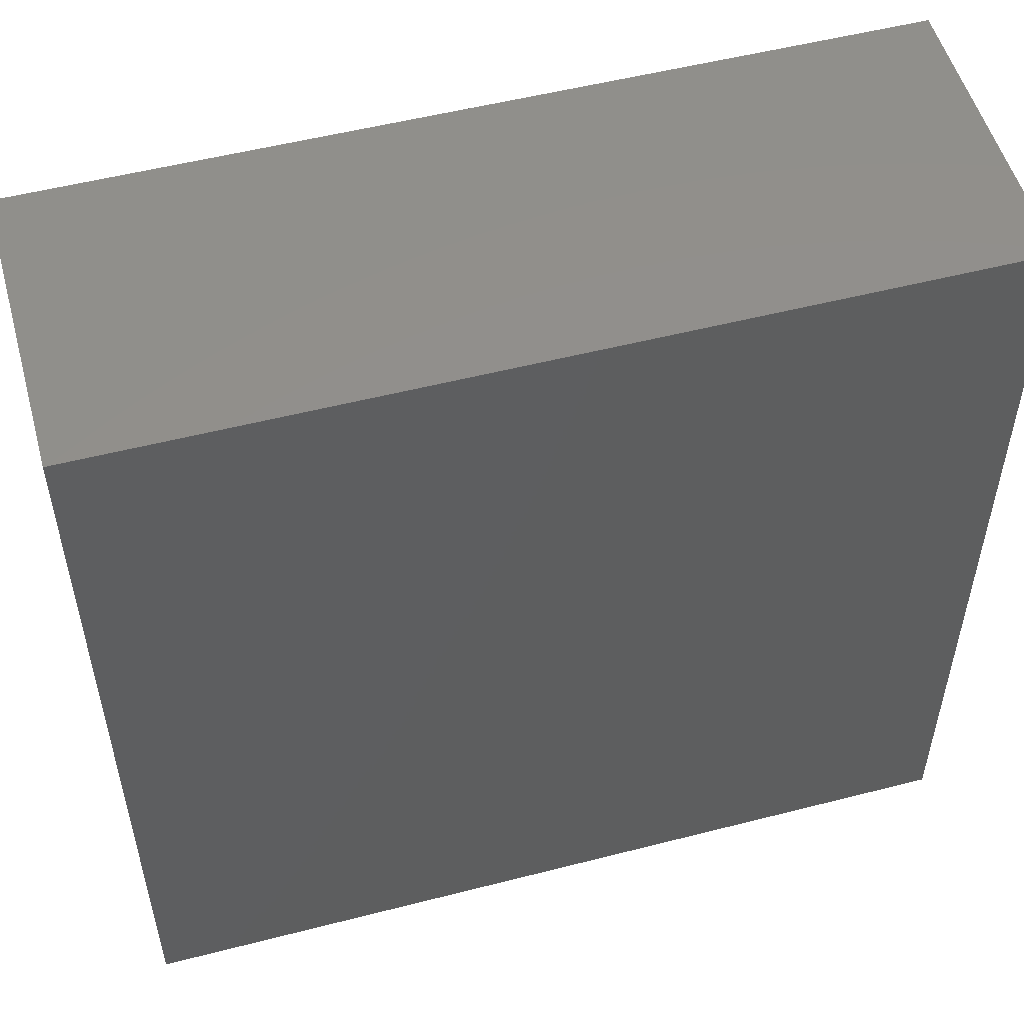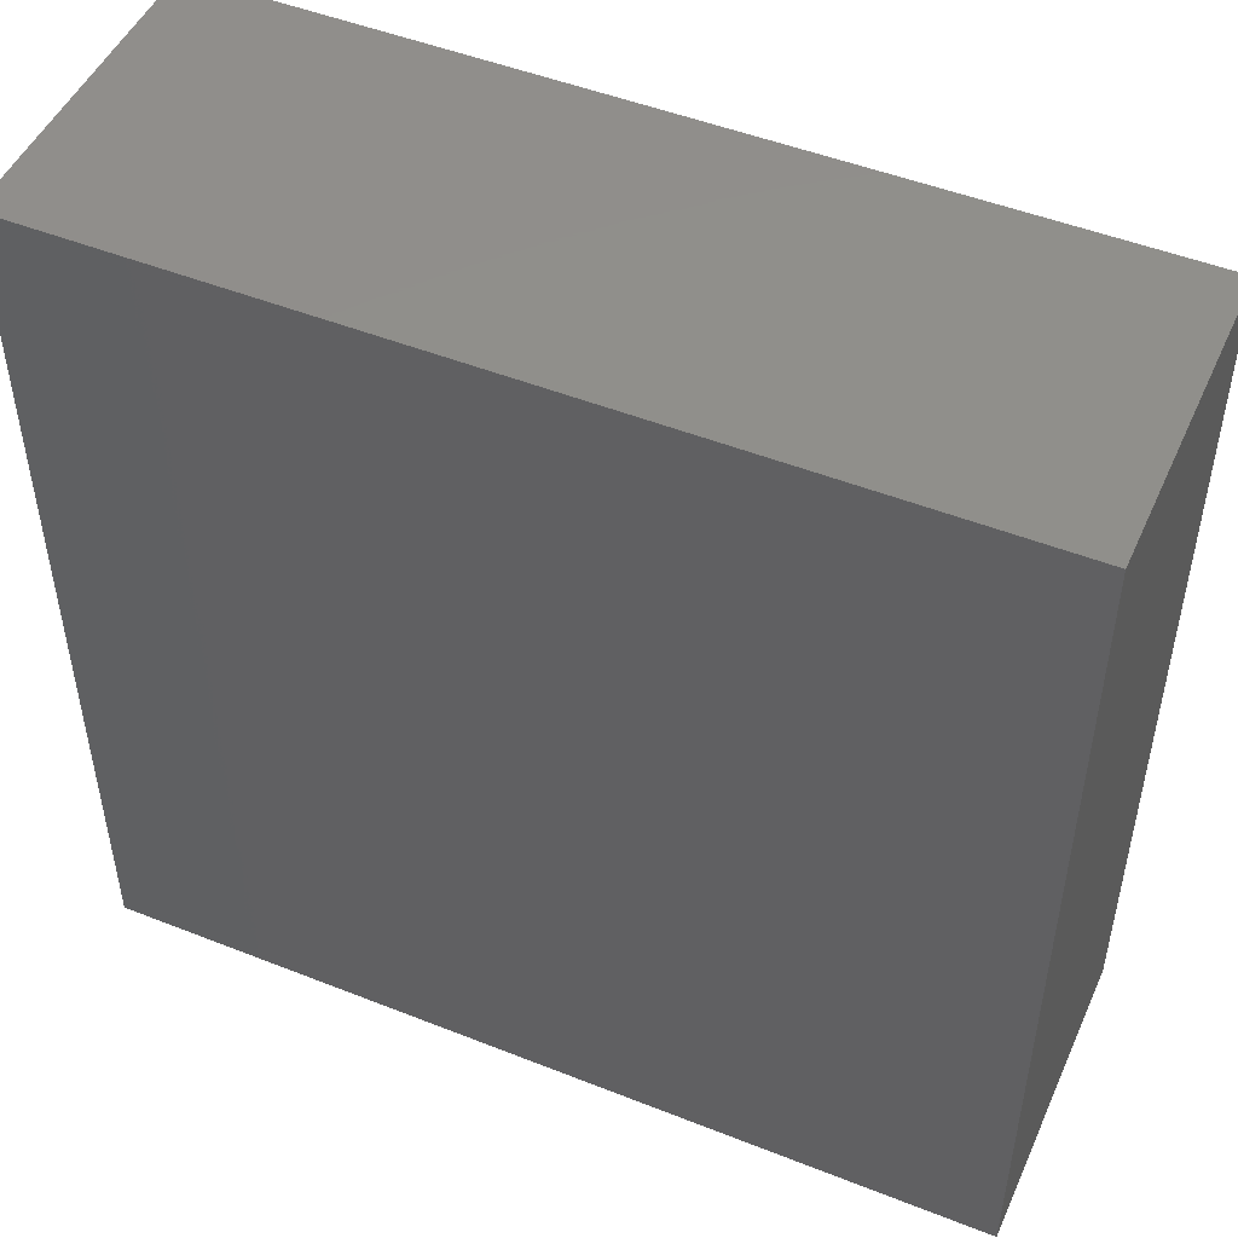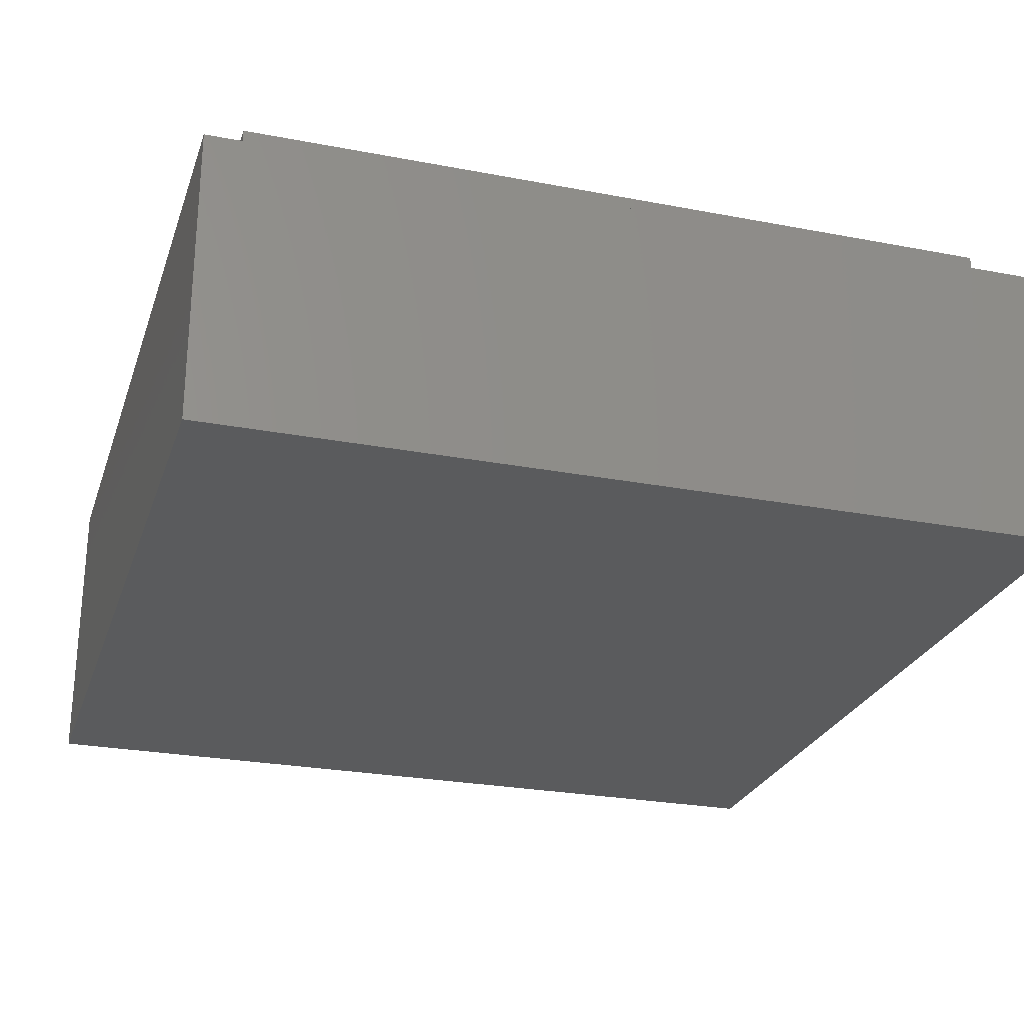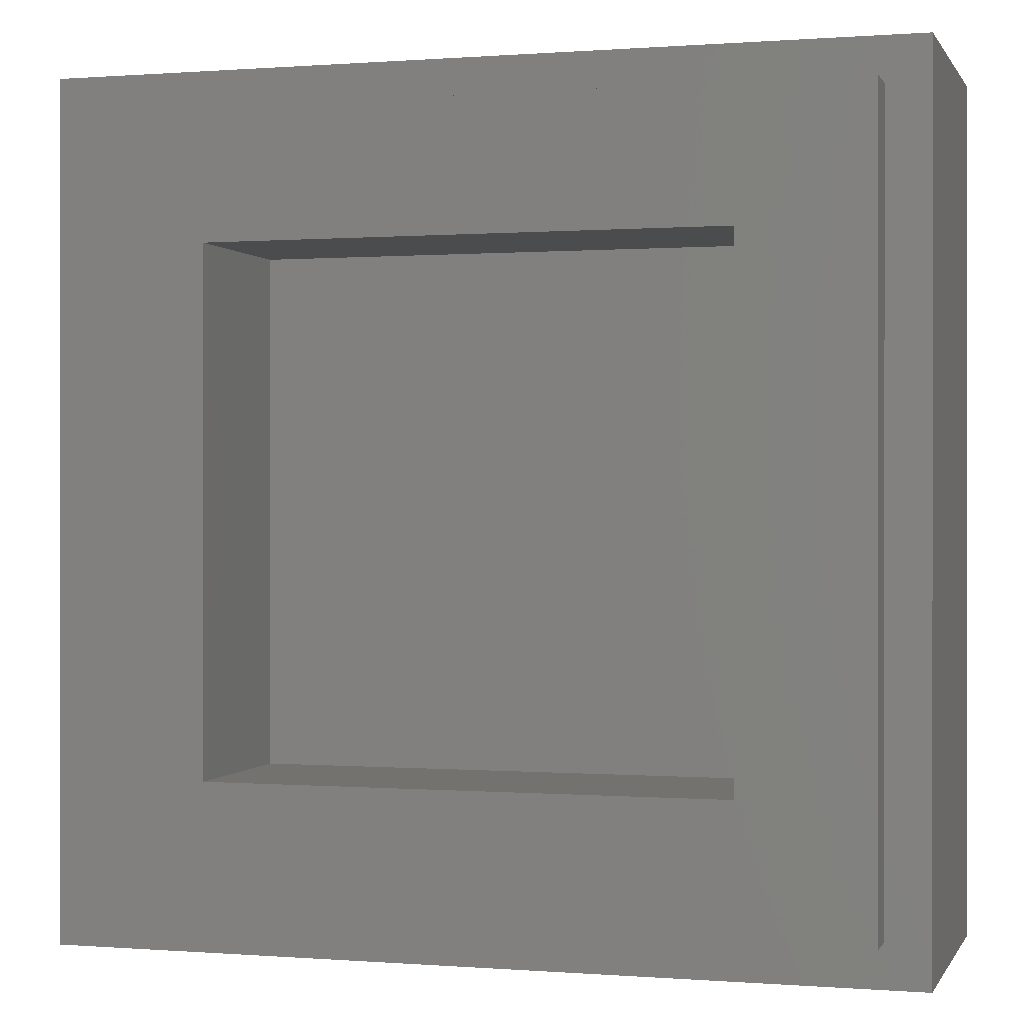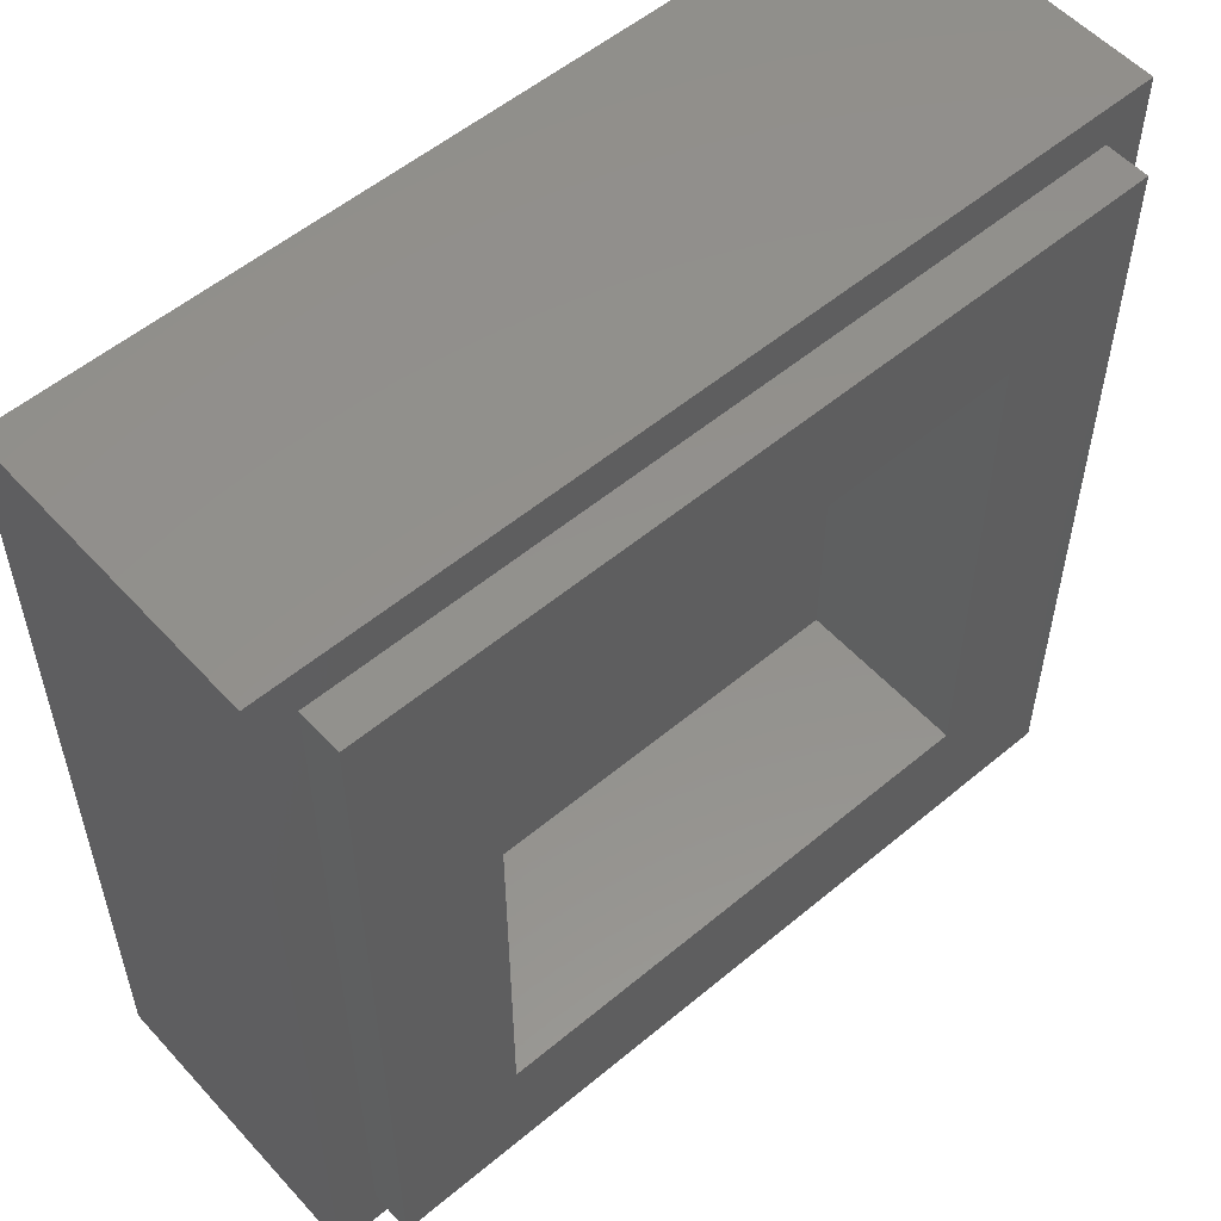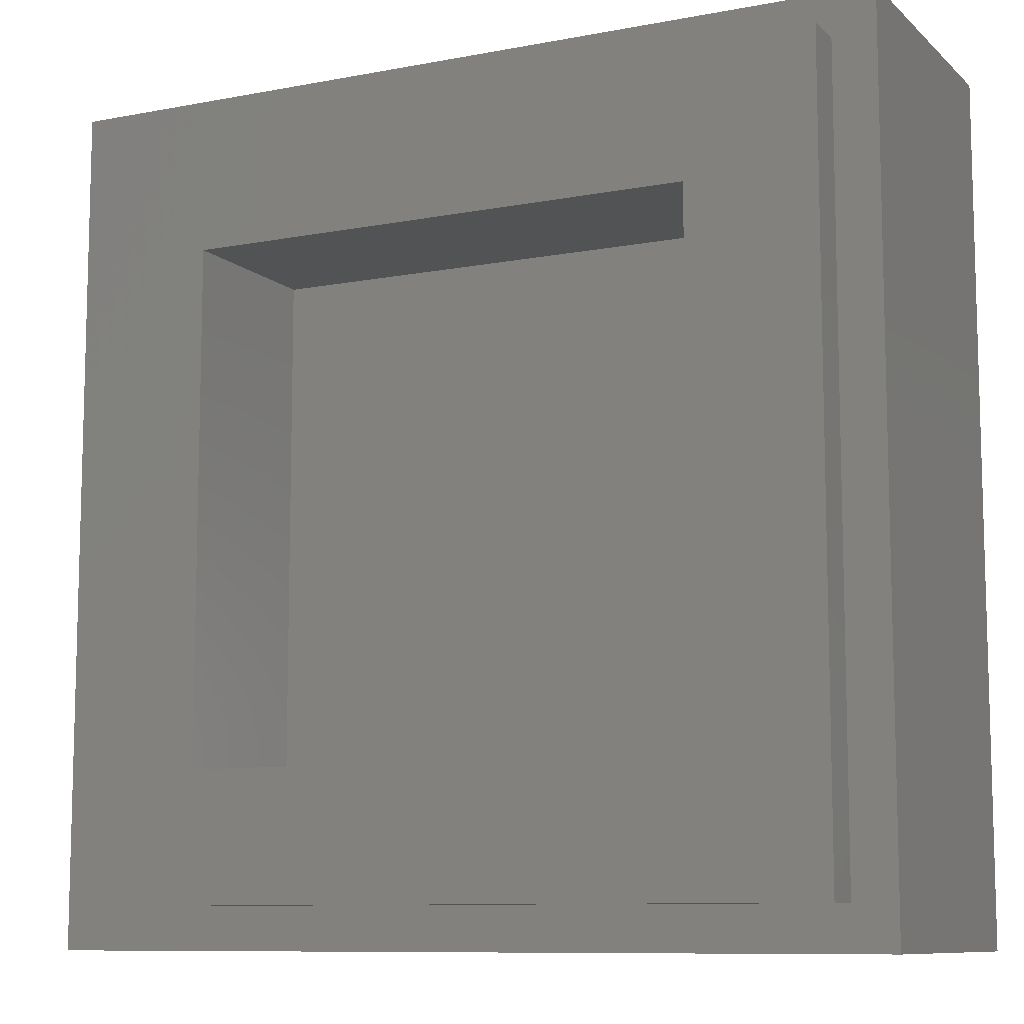
<metadata>
{"format":"stl","ext":"stl","renderer":"f3d","projection":"perspective","resolution":1024,"background":"white","views":[{"elev":53.0,"azim":-15.4,"up":"+Z"},{"elev":49.1,"azim":23.7,"up":"+Z"},{"elev":-26.0,"azim":-16.9,"up":"+Y"},{"elev":0.2,"azim":-163.7,"up":"+Z"},{"elev":54.9,"azim":138.6,"up":"+Z"},{"elev":-9.6,"azim":-153.6,"up":"+Z"}]}
</metadata>
<code>
# stl→obj: 56 verts, 92 faces
v -4 2.8 4
v -4 0 4
v 4 0 4
v 4 2.8 4
v -4 2.8 -4
v -4 0 -4
v 4 2.8 -4
v 4 0 -4
v -2.4 1.6 2.4
v 2.4 1.6 2.4
v 2.4 1.6 -2.4
v -2.4 1.6 -2.4
v -2.4 3.2 2.4
v 2.4 3.2 2.4
v -2.4 3.2 -2.4
v 2.4 3.2 -2.4
v -3.6 3.2 3.6
v -3.6 2.8 3.6
v 3.6 2.8 3.6
v 3.6 3.2 3.6
v -3.6 3.2 -3.6
v -3.6 2.8 -3.6
v 3.6 3.2 -3.6
v 3.6 2.8 -3.6
v -4 0 2.4
v -2.4 0 2.4
v -2.4 0 4
v 2.4 0 4
v 2.4 0 2.4
v 4 0 2.4
v 2.4 0 -2.4
v 2.4 0 -4
v 4 0 -2.4
v -2.4 0 -4
v -2.4 0 -2.4
v -4 0 -2.4
v -2.4 0 0.8
v -2.4 0 -0.8
v -0.8 0 -0.8
v -0.8 0 0.8
v 2.4 0 -0.8
v 2.4 0 0.8
v 0.8 0 0.8
v 0.8 0 -0.8
v -0.8 0 2.4
v -0.8 0 4
v 4 0 0.8
v 0.8 0 -2.4
v 0.8 0 -4
v -4 0 -0.8
v 0.8 0 2.4
v 0.8 0 4
v 4 0 -0.8
v -0.8 0 -2.4
v -0.8 0 -4
v -4 0 0.8
f 1 2 3
f 3 4 1
f 5 6 2
f 2 1 5
f 7 8 6
f 6 5 7
f 4 3 8
f 8 7 4
f 9 10 11
f 11 12 9
f 9 13 14
f 14 10 9
f 12 15 13
f 13 9 12
f 11 16 15
f 15 12 11
f 10 14 16
f 16 11 10
f 17 18 19
f 19 20 17
f 21 22 18
f 18 17 21
f 23 24 22
f 22 21 23
f 20 19 24
f 24 23 20
f 20 14 13
f 13 17 20
f 17 13 15
f 15 21 17
f 21 15 16
f 16 23 21
f 23 16 14
f 14 20 23
f 4 19 18
f 18 1 4
f 1 18 22
f 22 5 1
f 5 22 24
f 24 7 5
f 7 24 19
f 19 4 7
f 2 25 26
f 26 27 2
f 28 29 30
f 30 3 28
f 31 32 8
f 8 33 31
f 34 35 36
f 36 6 34
f 37 38 39
f 39 40 37
f 41 42 43
f 43 44 41
f 40 39 44
f 44 43 40
f 27 26 45
f 45 46 27
f 29 42 47
f 47 30 29
f 48 49 32
f 32 31 48
f 36 35 38
f 38 50 36
f 46 45 51
f 51 52 46
f 42 41 53
f 53 47 42
f 54 55 49
f 49 48 54
f 50 38 37
f 37 56 50
f 52 51 29
f 29 28 52
f 41 31 33
f 33 53 41
f 35 34 55
f 55 54 35
f 26 25 56
f 56 37 26
f 26 37 40
f 40 45 26
f 51 43 42
f 42 29 51
f 44 48 31
f 31 41 44
f 35 54 39
f 39 38 35
f 40 43 51
f 51 45 40
f 39 54 48
f 48 44 39

</code>
